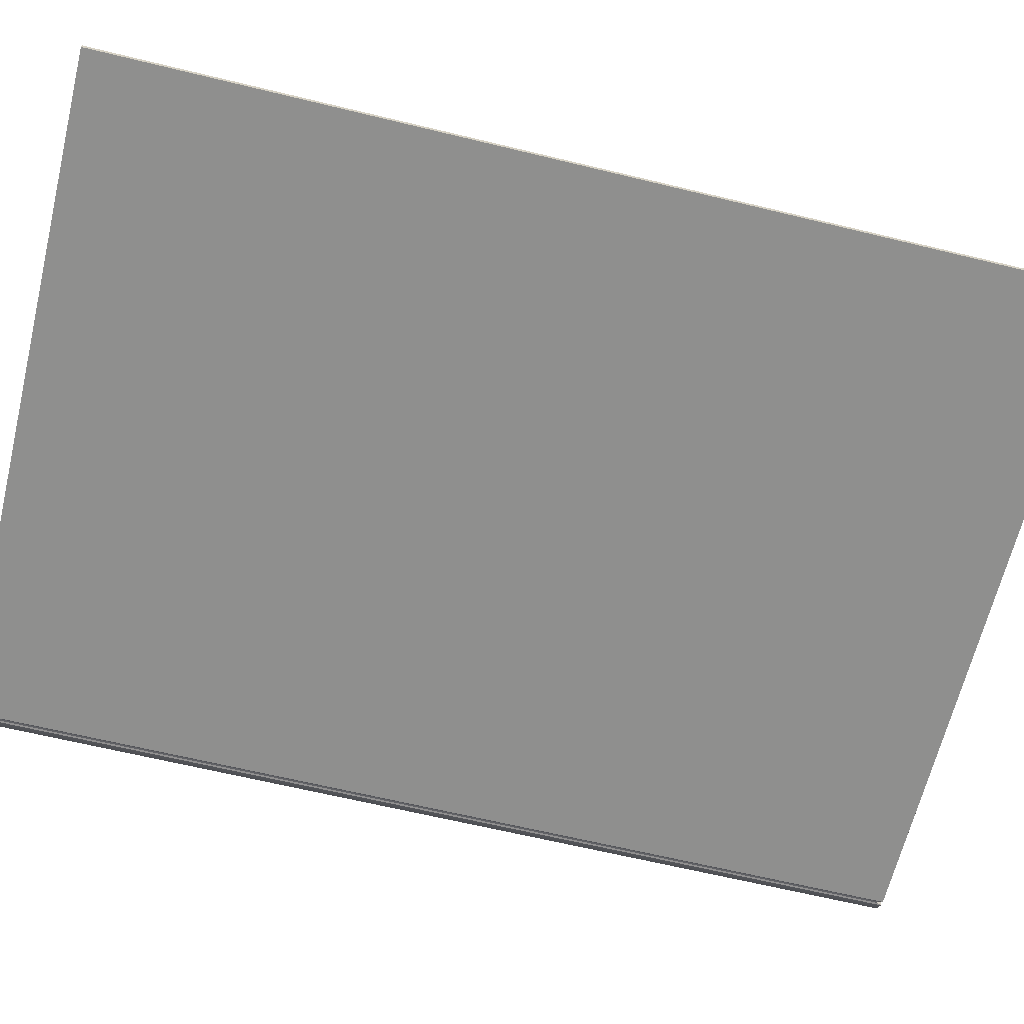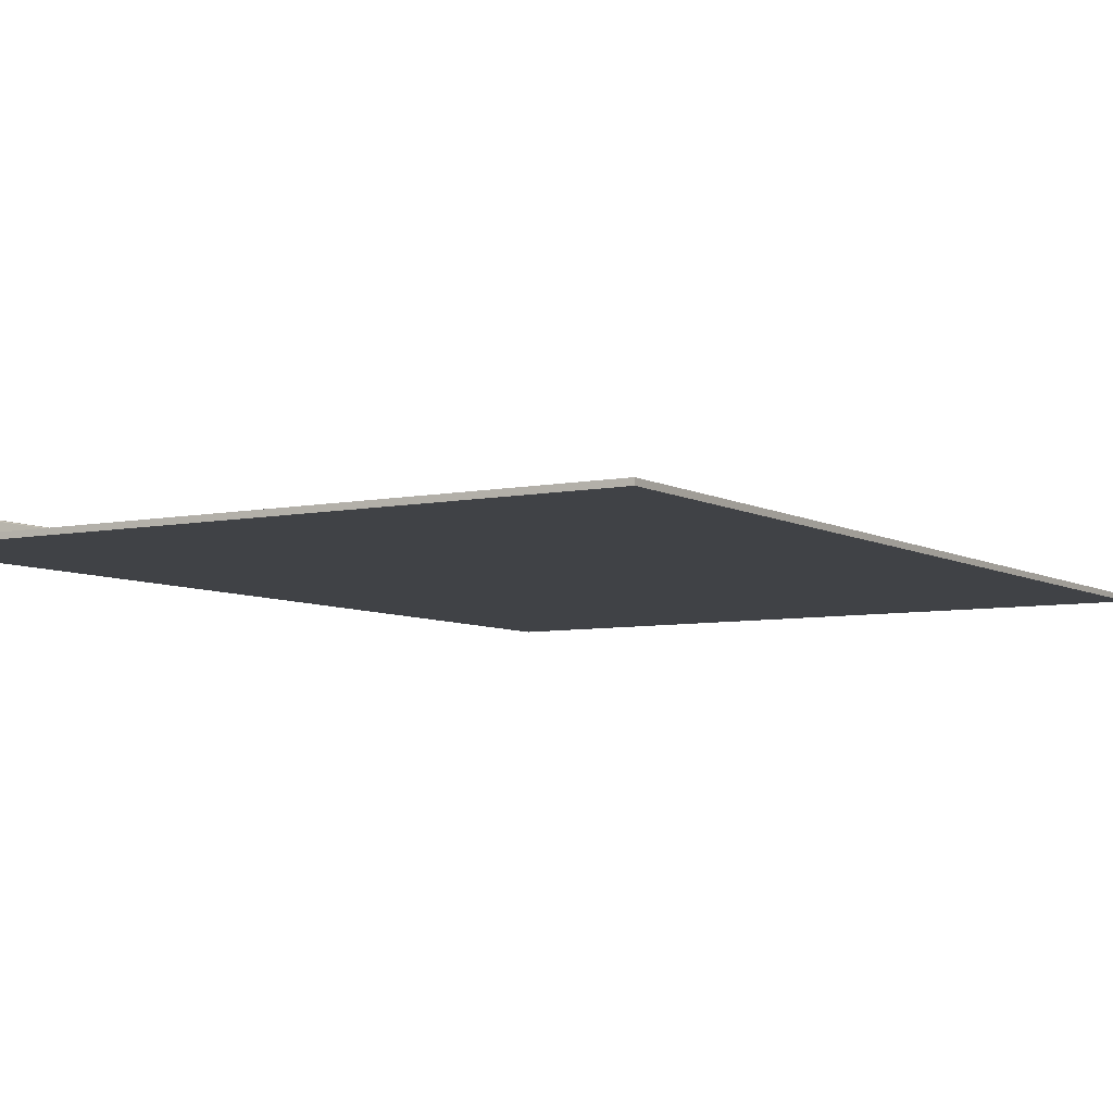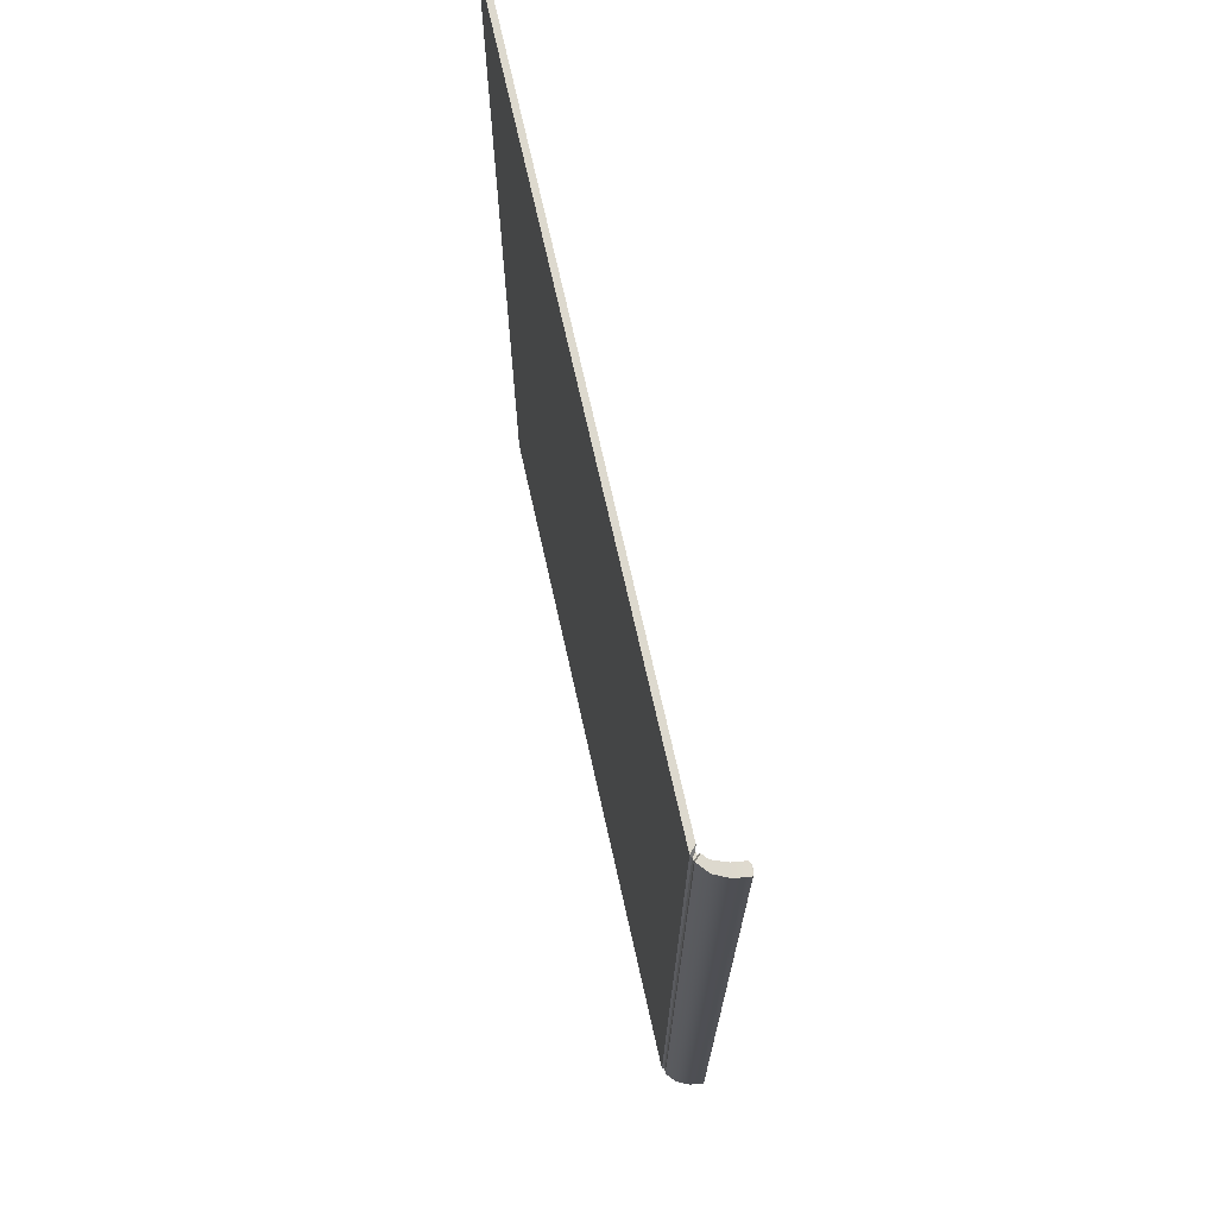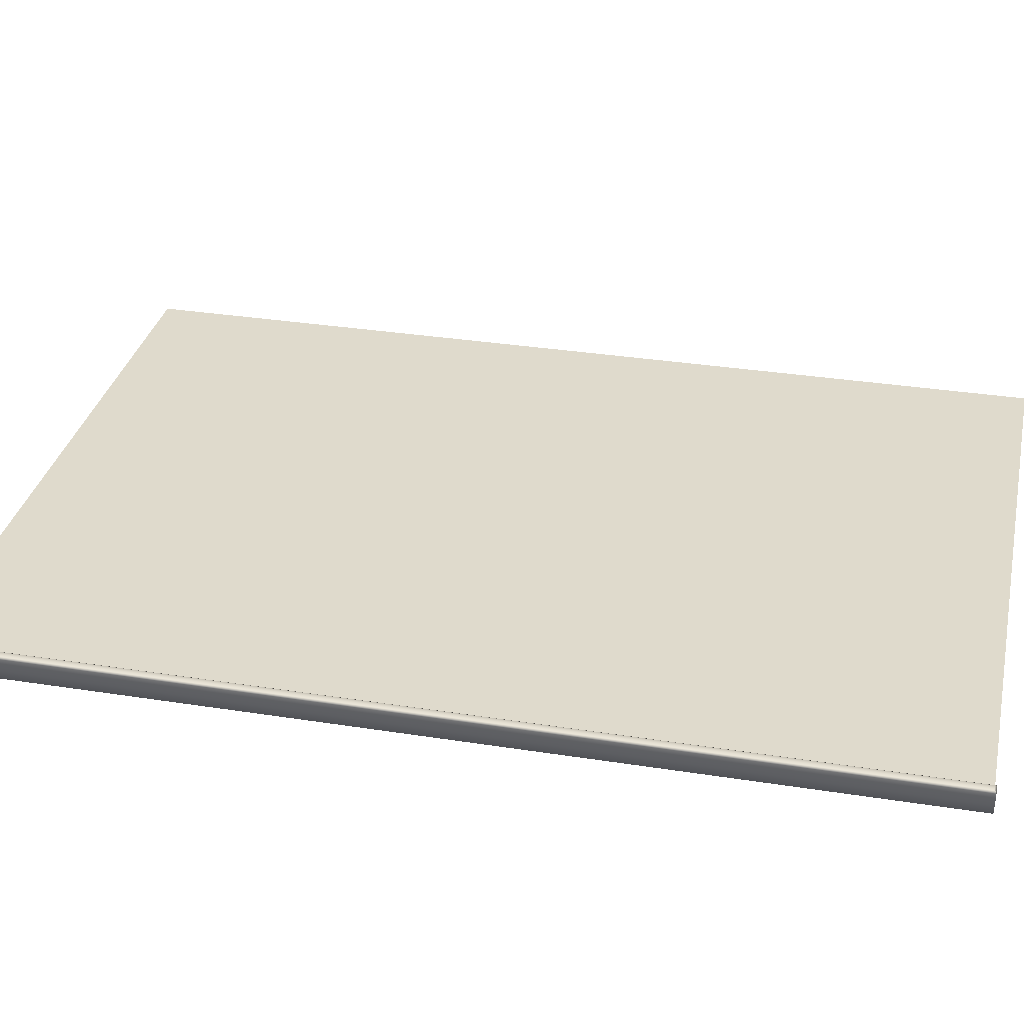
<metadata>
{"format":"obj","ext":"obj","renderer":"f3d","projection":"perspective","resolution":1024,"background":"white","views":[{"elev":-65.2,"azim":76.3,"up":"+Z"},{"elev":-6.4,"azim":31.8,"up":"+Z"},{"elev":71.7,"azim":-102.6,"up":"+Y"},{"elev":32.4,"azim":-77.6,"up":"+Z"}]}
</metadata>
<code>
o MeshBook_11_0_GeomSubset_0
v 0.08608 -0.1175 -0.01174
v 0.08608 -0.1175 -0.01033
v 0.08608 0.1175 -0.01033
v 0.08608 0.1175 -0.01174
v -0.08528 -0.1175 -0.008824
v -0.08648 -0.1175 -0.005602
v -0.08648 0.1175 -0.005602
v -0.08528 0.1175 -0.008824
v -0.08766 -0.1175 -0.009095
v -0.08916 -0.1175 -0.005867
v -0.08766 0.1175 -0.009095
v -0.08916 0.1175 -0.005867
v -0.08377 -0.1175 -0.01174
v -0.08518 -0.1175 -0.0112
v -0.08228 -0.1175 -0.01033
v -0.08395 -0.1175 -0.009911
v -0.08228 0.1175 -0.01033
v -0.08395 0.1175 -0.009911
v -0.08377 0.1175 -0.01174
v -0.08518 0.1175 -0.0112
v -0.08415 -0.1163 -0.01136
v -0.0847 -0.1163 -0.0112
v -0.0847 0.1163 -0.0112
v -0.08414 0.1163 -0.01136
v -0.08331 -0.1163 -0.01057
v -0.08388 -0.1163 -0.01041
v -0.08331 0.1163 -0.01057
v -0.08388 0.1163 -0.01041
v -0.08686 -0.1175 -0.002598
v -0.08751 -0.1171 -0.002157
v -0.08686 0.1175 -0.002598
v -0.08751 0.1171 -0.002157
v -0.08956 0.1175 -0.002598
v -0.08897 0.1171 -0.002157
v -0.08956 -0.1175 -0.002598
v -0.08897 -0.1171 -0.002157
v -0.08436 -0.1159 -0.0107
v 0.08555 -0.1159 -0.0107
v 0.08555 0.1159 -0.0107
v -0.08623 -0.1159 -0.008032
v 0.08465 0.1159 -0.008032
v 0.08465 -0.1159 -0.008032
v -0.0881 -0.1159 -0.005205
v 0.0836 0.1159 -0.005205
v 0.0836 -0.1159 -0.005205
v 0.08421 -0.1153 -0.01004
v -0.08481 -0.1153 -0.01004
v 0.08421 0.1153 -0.01004
v 0.08518 -0.1159 -0.009368
v -0.08525 -0.1159 -0.009368
v 0.08518 0.1159 -0.009368
v 0.08374 -0.1153 -0.0087
v -0.08571 -0.1153 -0.0087
v 0.08374 0.1153 -0.0087
v 0.0831 -0.1153 -0.007209
v -0.08679 -0.1153 -0.007209
v 0.0831 0.1153 -0.007209
v 0.0841 -0.1159 -0.006696
v -0.08714 -0.1159 -0.006696
v 0.0841 0.1159 -0.006696
v 0.08264 -0.1153 -0.006028
v -0.08759 -0.1153 -0.006028
v 0.08264 0.1153 -0.006028
v 0.08227 -0.1153 -0.004692
v -0.08838 -0.1153 -0.004692
v 0.08227 0.1153 -0.004692
v 0.08339 -0.1159 -0.004025
v -0.08871 -0.1159 -0.004025
v 0.08339 0.1159 -0.004025
v 0.08215 -0.1153 -0.003357
v -0.089 -0.1153 -0.003357
v 0.08213 0.1153 -0.003357
v 0.08334 0.1159 -0.002597
v 0.08334 -0.1159 -0.002597
v -0.08921 -0.1152 -0.002597
v -0.02772 -0.1159 -0.0107
v -0.02847 -0.1153 -0.01004
v -0.02844 -0.1159 -0.009368
v -0.02922 -0.1153 -0.0087
v -0.0292 -0.1159 -0.008032
v -0.02984 -0.1153 -0.007209
v -0.02964 -0.1159 -0.006696
v -0.03024 -0.1153 -0.006028
v -0.03005 -0.1159 -0.005205
v -0.03056 -0.1153 -0.004692
v -0.03026 -0.1159 -0.004025
v -0.03074 -0.1153 -0.003357
v -0.03041 -0.1152 -0.002597
v 0.02891 -0.1159 -0.0107
v 0.02787 -0.1153 -0.01004
v 0.02837 -0.1159 -0.009368
v 0.02726 -0.1153 -0.0087
v 0.02772 -0.1159 -0.008032
v 0.02663 -0.1153 -0.007209
v 0.02723 -0.1159 -0.006696
v 0.0262 -0.1153 -0.006028
v 0.02677 -0.1159 -0.005205
v 0.02586 -0.1153 -0.004692
v 0.02657 -0.1159 -0.004025
v 0.02571 -0.1153 -0.003357
v 0.02646 -0.1152 -0.002597
v 0.007506 -0.1152 -0.002297
v 0.006893 -0.1153 -0.003357
v 0.007626 -0.1159 -0.003974
v 0.007053 -0.1153 -0.004688
v 0.007833 -0.1159 -0.005205
v 0.007385 -0.1153 -0.006028
v 0.008275 -0.1159 -0.006696
v 0.007805 -0.1153 -0.007209
v 0.008747 -0.1159 -0.008032
v 0.008434 -0.1153 -0.0087
v 0.009433 -0.1159 -0.009368
v 0.009089 -0.1153 -0.01004
v 0.01003 -0.1159 -0.0107
v -0.01145 -0.1152 -0.002347
v -0.01192 -0.1153 -0.003357
v -0.01131 -0.1159 -0.004017
v -0.01175 -0.1153 -0.004692
v -0.01111 -0.1159 -0.005205
v -0.01143 -0.1153 -0.006028
v -0.01068 -0.1159 -0.006696
v -0.01102 -0.1153 -0.007209
v -0.01023 -0.1159 -0.008032
v -0.01039 -0.1153 -0.0087
v -0.009503 -0.1159 -0.009368
v -0.00969 -0.1153 -0.01004
v -0.008845 -0.1159 -0.0107
v -0.04511 -0.1152 -0.002597
v -0.0453 -0.1153 -0.003357
v -0.04487 -0.1159 -0.004025
v -0.04501 -0.1153 -0.004692
v -0.04456 -0.1159 -0.005205
v -0.04458 -0.1153 -0.006028
v -0.04401 -0.1159 -0.006696
v -0.04408 -0.1153 -0.007209
v -0.04346 -0.1159 -0.008032
v -0.04334 -0.1153 -0.0087
v -0.04264 -0.1159 -0.009368
v -0.04255 -0.1153 -0.01004
v -0.04188 -0.1159 -0.0107
v -0.05981 -0.1152 -0.002597
v -0.05987 -0.1153 -0.003357
v -0.05948 -0.1159 -0.004025
v -0.05947 -0.1153 -0.004692
v -0.05907 -0.1159 -0.005205
v -0.05892 -0.1153 -0.006028
v -0.05839 -0.1159 -0.006696
v -0.05832 -0.1153 -0.007209
v -0.05772 -0.1159 -0.008032
v -0.05746 -0.1153 -0.0087
v -0.05684 -0.1159 -0.009368
v -0.05664 -0.1153 -0.01004
v -0.05604 -0.1159 -0.0107
v -0.07451 -0.1152 -0.002597
v -0.07443 -0.1153 -0.003357
v -0.0741 -0.1159 -0.004025
v -0.07392 -0.1153 -0.004692
v -0.07358 -0.1159 -0.005205
v -0.07325 -0.1153 -0.006028
v -0.07277 -0.1159 -0.006696
v -0.07255 -0.1153 -0.007209
v -0.07197 -0.1159 -0.008032
v -0.07159 -0.1153 -0.0087
v -0.07105 -0.1159 -0.009368
v -0.07072 -0.1153 -0.01004
v -0.0702 -0.1159 -0.0107
v 0.08226 0.114 -0.000635
v 0.02646 0.114 -0.000635
v 0.08226 -0.114 -0.000635
v 0.02646 -0.114 -0.000635
v -0.07451 0.114 0.004323
v -0.0893 0.114 -0.00153
v -0.07451 -0.114 0.004323
v -0.0893 -0.114 -0.00153
v -0.01145 0.114 0.003291
v -0.03041 0.114 0.005461
v -0.01145 -0.114 0.003291
v -0.03041 -0.114 0.005416
v 0.007506 0.114 0.000712
v 0.007506 -0.114 0.000712
v -0.04511 0.114 0.006505
v -0.04511 -0.114 0.006255
v -0.05981 0.114 0.005988
v -0.05981 -0.114 0.005988
v 0.08092 0.114 -0.002035
v 0.08092 -0.114 -0.002035
v 0.02646 -0.114 -0.002035
v -0.0893 -0.114 -0.002035
v -0.07451 -0.114 -0.002035
v -0.03041 -0.114 -0.002035
v -0.01145 -0.114 -0.002035
v 0.007506 -0.114 -0.002035
v -0.04511 -0.114 -0.002035
v -0.05981 -0.114 -0.002035
v -0.08191 0.114 0.002562
v -0.08191 -0.114 0.002562
v -0.08191 -0.114 -0.002035
v -0.08186 -0.1152 -0.002597
v -0.08172 -0.1153 -0.003357
v -0.08141 -0.1159 -0.004025
v -0.08115 -0.1153 -0.004692
v -0.08084 -0.1159 -0.005205
v -0.08042 -0.1153 -0.006028
v -0.07995 -0.1159 -0.006696
v -0.07967 -0.1153 -0.007209
v -0.0791 -0.1159 -0.008032
v -0.07865 -0.1153 -0.0087
v -0.07815 -0.1159 -0.009368
v -0.07776 -0.1153 -0.01004
v -0.07728 -0.1159 -0.0107
v -0.05906 -0.1125 0.004666
v -0.04455 -0.1125 0.004888
v -0.03005 -0.1125 0.004234
v -0.01134 -0.1125 0.002693
v 0.007361 -0.1125 0.000415
v 0.02607 -0.1125 -0.000854
v 0.08111 -0.1125 -0.000854
v 0.08111 0.1125 -0.000854
v -0.0893 -0.1125 -0.0016
v -0.08086 -0.1125 0.00181
v -0.07356 -0.1125 0.003278
v -0.05981 -0.114 0.003343
v -0.04511 -0.114 0.003521
v -0.03041 -0.114 0.002997
v -0.01145 -0.114 0.00165
v 0.007506 -0.114 8.2e-05
v 0.02646 -0.114 -0.001073
v 0.08226 -0.114 -0.001073
v 0.08226 0.114 -0.001073
v -0.0893 -0.114 -0.001669
v -0.08191 -0.114 0.001059
v -0.07451 -0.114 0.002233
v -0.05906 -0.1125 0.00202
v -0.04455 -0.1125 0.002154
v -0.03005 -0.1125 0.00173
v -0.01134 -0.1125 0.00085
v 0.007361 -0.1125 -0.000282
v 0.02607 -0.1125 -0.001291
v 0.08111 -0.1125 -0.001291
v 0.08111 0.1125 -0.001291
v -0.0893 -0.1125 -0.001739
v -0.08086 -0.1125 0.000307
v -0.07356 -0.1125 0.001188
v -0.05981 -0.114 0.000698
v -0.04511 -0.114 0.000787
v -0.03041 -0.114 0.000464
v -0.01145 -0.114 -1.5e-05
v 0.007506 -0.114 -0.000672
v 0.02646 -0.114 -0.00151
v 0.08226 -0.114 -0.00151
v 0.08226 0.114 -0.00151
v -0.0893 -0.114 -0.001809
v -0.08191 -0.114 -0.000445
v -0.07451 -0.114 0.000142
v -0.05906 -0.1125 -0.000625
v -0.04455 -0.1125 -0.000581
v -0.03005 -0.1125 -0.00077
v -0.01134 -0.1125 -0.000906
v 0.007361 -0.1125 -0.001079
v 0.02607 -0.1125 -0.001729
v 0.08111 -0.1125 -0.001729
v 0.08111 0.1125 -0.001729
v -0.0893 -0.1125 -0.001878
v -0.08086 -0.1125 -0.001196
v -0.07356 -0.1125 -0.000903
v -0.08436 0.1159 -0.0107
v -0.08623 0.1159 -0.008032
v -0.0881 0.1159 -0.005205
v -0.08481 0.1153 -0.01004
v -0.08525 0.1159 -0.009368
v -0.08571 0.1153 -0.0087
v -0.08679 0.1153 -0.007209
v -0.08714 0.1159 -0.006696
v -0.08759 0.1153 -0.006028
v -0.08838 0.1153 -0.004692
v -0.08871 0.1159 -0.004025
v -0.089 0.1153 -0.003357
v -0.08921 0.1152 -0.002597
v -0.02772 0.1159 -0.0107
v -0.02847 0.1153 -0.01004
v -0.02844 0.1159 -0.009368
v -0.02922 0.1153 -0.0087
v -0.0292 0.1159 -0.008032
v -0.02984 0.1153 -0.007209
v -0.02964 0.1159 -0.006696
v -0.03024 0.1153 -0.006028
v -0.03005 0.1159 -0.005205
v -0.03056 0.1153 -0.004692
v -0.03026 0.1159 -0.004025
v -0.03074 0.1153 -0.003357
v -0.03041 0.1152 -0.002597
v 0.02891 0.1159 -0.0107
v 0.02787 0.1153 -0.01004
v 0.02837 0.1159 -0.009368
v 0.02726 0.1153 -0.0087
v 0.02772 0.1159 -0.008032
v 0.02663 0.1153 -0.007209
v 0.02723 0.1159 -0.006696
v 0.0262 0.1153 -0.006028
v 0.02677 0.1159 -0.005205
v 0.02586 0.1153 -0.004692
v 0.02657 0.1159 -0.004025
v 0.02571 0.1153 -0.003357
v 0.02646 0.1152 -0.002597
v 0.007506 0.1152 -0.002297
v 0.006893 0.1153 -0.003357
v 0.007626 0.1159 -0.003974
v 0.007053 0.1153 -0.004688
v 0.007833 0.1159 -0.005205
v 0.007385 0.1153 -0.006028
v 0.008275 0.1159 -0.006696
v 0.007805 0.1153 -0.007209
v 0.008747 0.1159 -0.008032
v 0.008434 0.1153 -0.0087
v 0.009433 0.1159 -0.009368
v 0.009089 0.1153 -0.01004
v 0.01003 0.1159 -0.0107
v -0.01145 0.1152 -0.002347
v -0.01192 0.1153 -0.003357
v -0.01131 0.1159 -0.004017
v -0.01175 0.1153 -0.004692
v -0.01111 0.1159 -0.005205
v -0.01143 0.1153 -0.006028
v -0.01068 0.1159 -0.006696
v -0.01102 0.1153 -0.007209
v -0.01023 0.1159 -0.008032
v -0.01039 0.1153 -0.0087
v -0.009503 0.1159 -0.009368
v -0.00969 0.1153 -0.01004
v -0.008845 0.1159 -0.0107
v -0.04511 0.1152 -0.002597
v -0.0453 0.1153 -0.003357
v -0.04487 0.1159 -0.004025
v -0.04501 0.1153 -0.004692
v -0.04456 0.1159 -0.005205
v -0.04458 0.1153 -0.006028
v -0.04401 0.1159 -0.006696
v -0.04408 0.1153 -0.007209
v -0.04346 0.1159 -0.008032
v -0.04334 0.1153 -0.0087
v -0.04264 0.1159 -0.009368
v -0.04255 0.1153 -0.01004
v -0.04188 0.1159 -0.0107
v -0.05981 0.1152 -0.002597
v -0.05987 0.1153 -0.003357
v -0.05948 0.1159 -0.004025
v -0.05947 0.1153 -0.004692
v -0.05907 0.1159 -0.005205
v -0.05892 0.1153 -0.006028
v -0.05839 0.1159 -0.006696
v -0.05832 0.1153 -0.007209
v -0.05772 0.1159 -0.008032
v -0.05746 0.1153 -0.0087
v -0.05684 0.1159 -0.009368
v -0.05664 0.1153 -0.01004
v -0.05604 0.1159 -0.0107
v -0.07451 0.1152 -0.002597
v -0.07443 0.1153 -0.003357
v -0.0741 0.1159 -0.004025
v -0.07392 0.1153 -0.004692
v -0.07358 0.1159 -0.005205
v -0.07325 0.1153 -0.006028
v -0.07277 0.1159 -0.006696
v -0.07255 0.1153 -0.007209
v -0.07197 0.1159 -0.008032
v -0.07159 0.1153 -0.0087
v -0.07105 0.1159 -0.009368
v -0.07072 0.1153 -0.01004
v -0.0702 0.1159 -0.0107
v 0.02646 0.114 -0.000635
v -0.07451 0.114 0.004323
v -0.0893 0.114 -0.00153
v -0.01145 0.114 0.003291
v -0.03041 0.114 0.005416
v 0.007506 0.114 0.000712
v -0.04511 0.114 0.006255
v -0.05981 0.114 0.005988
v 0.02646 0.114 -0.002035
v -0.0893 0.114 -0.002035
v -0.07451 0.114 -0.002035
v -0.03041 0.114 -0.002035
v -0.01145 0.114 -0.002035
v 0.007506 0.114 -0.002035
v -0.04511 0.114 -0.002035
v -0.05981 0.114 -0.002035
v -0.08191 0.114 0.002562
v -0.08191 0.114 -0.002035
v -0.08186 0.1152 -0.002597
v -0.08172 0.1153 -0.003357
v -0.08141 0.1159 -0.004025
v -0.08115 0.1153 -0.004692
v -0.08084 0.1159 -0.005205
v -0.08042 0.1153 -0.006028
v -0.07995 0.1159 -0.006696
v -0.07967 0.1153 -0.007209
v -0.0791 0.1159 -0.008032
v -0.07865 0.1153 -0.0087
v -0.07815 0.1159 -0.009368
v -0.07776 0.1153 -0.01004
v -0.07728 0.1159 -0.0107
v -0.05906 0.1125 0.004666
v -0.04455 0.1125 0.004888
v -0.03005 0.1125 0.004234
v -0.01134 0.1125 0.002693
v 0.007361 0.1125 0.000415
v 0.02607 0.1125 -0.000854
v -0.0893 0.1125 -0.0016
v -0.08086 0.1125 0.00181
v -0.07356 0.1125 0.003278
v -0.05981 0.114 0.003343
v -0.04511 0.114 0.003521
v -0.03041 0.114 0.002997
v -0.01145 0.114 0.00165
v 0.007506 0.114 8.2e-05
v 0.02646 0.114 -0.001073
v -0.0893 0.114 -0.001669
v -0.08191 0.114 0.001059
v -0.07451 0.114 0.002233
v -0.05906 0.1125 0.00202
v -0.04455 0.1125 0.002154
v -0.03005 0.1125 0.00173
v -0.01134 0.1125 0.00085
v 0.007361 0.1125 -0.000282
v 0.02607 0.1125 -0.001291
v 0.08111 0.1125 -0.001291
v -0.0893 0.1125 -0.001739
v -0.08086 0.1125 0.000307
v -0.07356 0.1125 0.001188
v -0.05981 0.114 0.000698
v -0.04511 0.114 0.000787
v -0.03041 0.114 0.000464
v -0.01145 0.114 -1.5e-05
v 0.007506 0.114 -0.000672
v 0.02646 0.114 -0.00151
v -0.0893 0.114 -0.001809
v -0.08191 0.114 -0.000445
v -0.07451 0.114 0.000142
v -0.05906 0.1125 -0.000625
v -0.04455 0.1125 -0.000581
v -0.03005 0.1125 -0.00077
v -0.01134 0.1125 -0.000906
v 0.007361 0.1125 -0.001079
v 0.02607 0.1125 -0.001729
v -0.0893 0.1125 -0.001878
v -0.08086 0.1125 -0.001196
v -0.07356 0.1125 -0.000903
f 1 4 3 2
f 5 6 10 9
f 6 5 8 7
f 7 8 11 12
f 9 10 12 11
f 31 29 6 7
f 12 33 31 7
f 10 35 33 12
f 35 29 30 36
f 21 22 23 24
f 22 21 25 26
f 26 25 27 28
f 28 27 24 23
f 13 1 2 15
f 15 2 3 17
f 17 3 4 19
f 19 4 1 13
f 14 16 5 9
f 16 18 8 5
f 18 20 11 8
f 20 14 9 11
f 14 20 23 22
f 19 13 21 24
f 13 15 25 21
f 16 14 22 26
f 15 17 27 25
f 18 16 26 28
f 17 19 24 27
f 20 18 28 23
f 34 36 30 32
f 30 29 31 32
f 34 33 35 36
f 6 29 35 10
f 31 33 34 32

</code>
